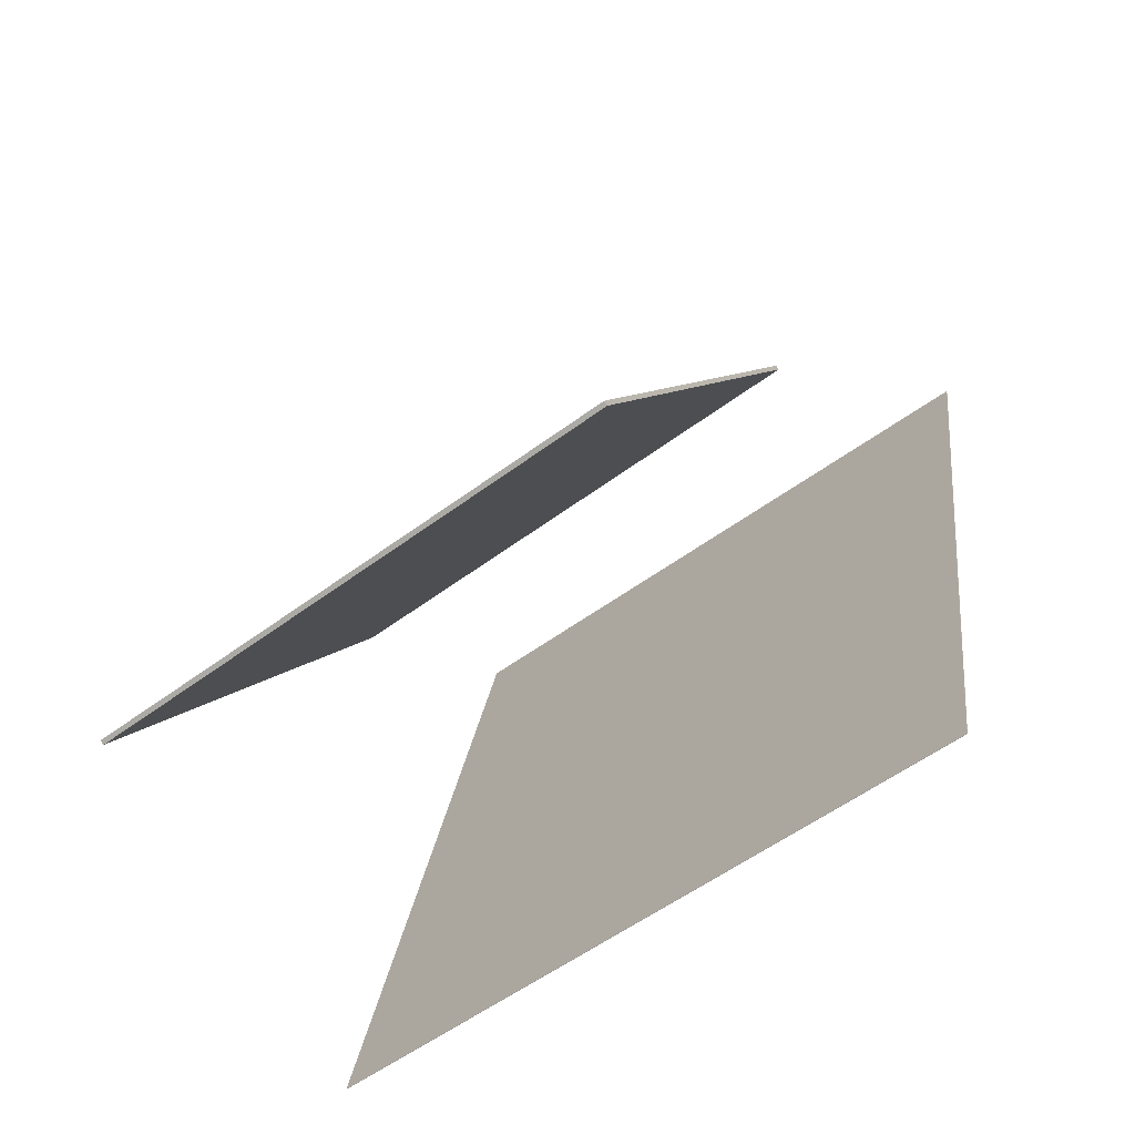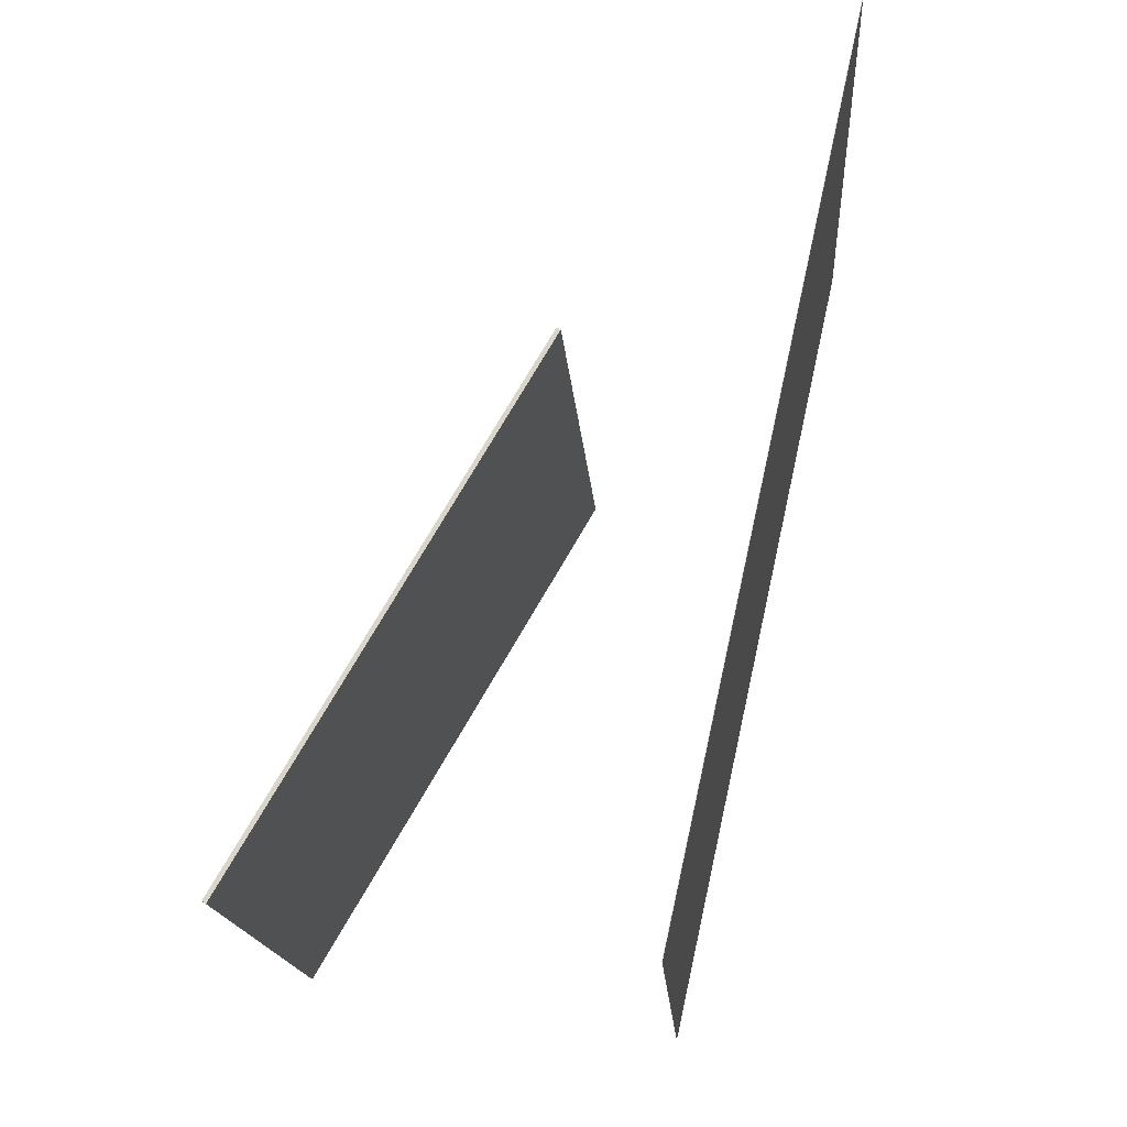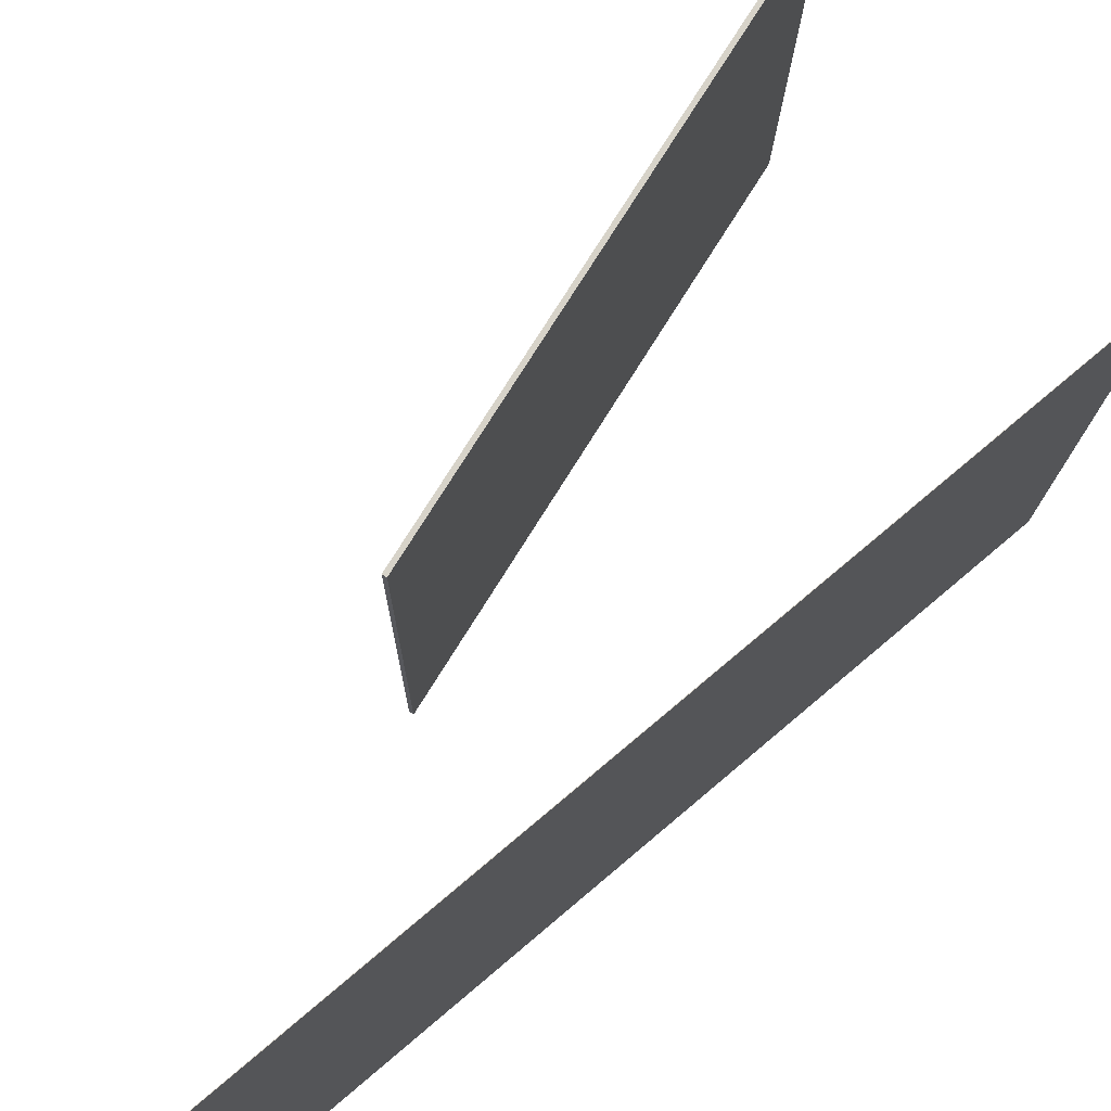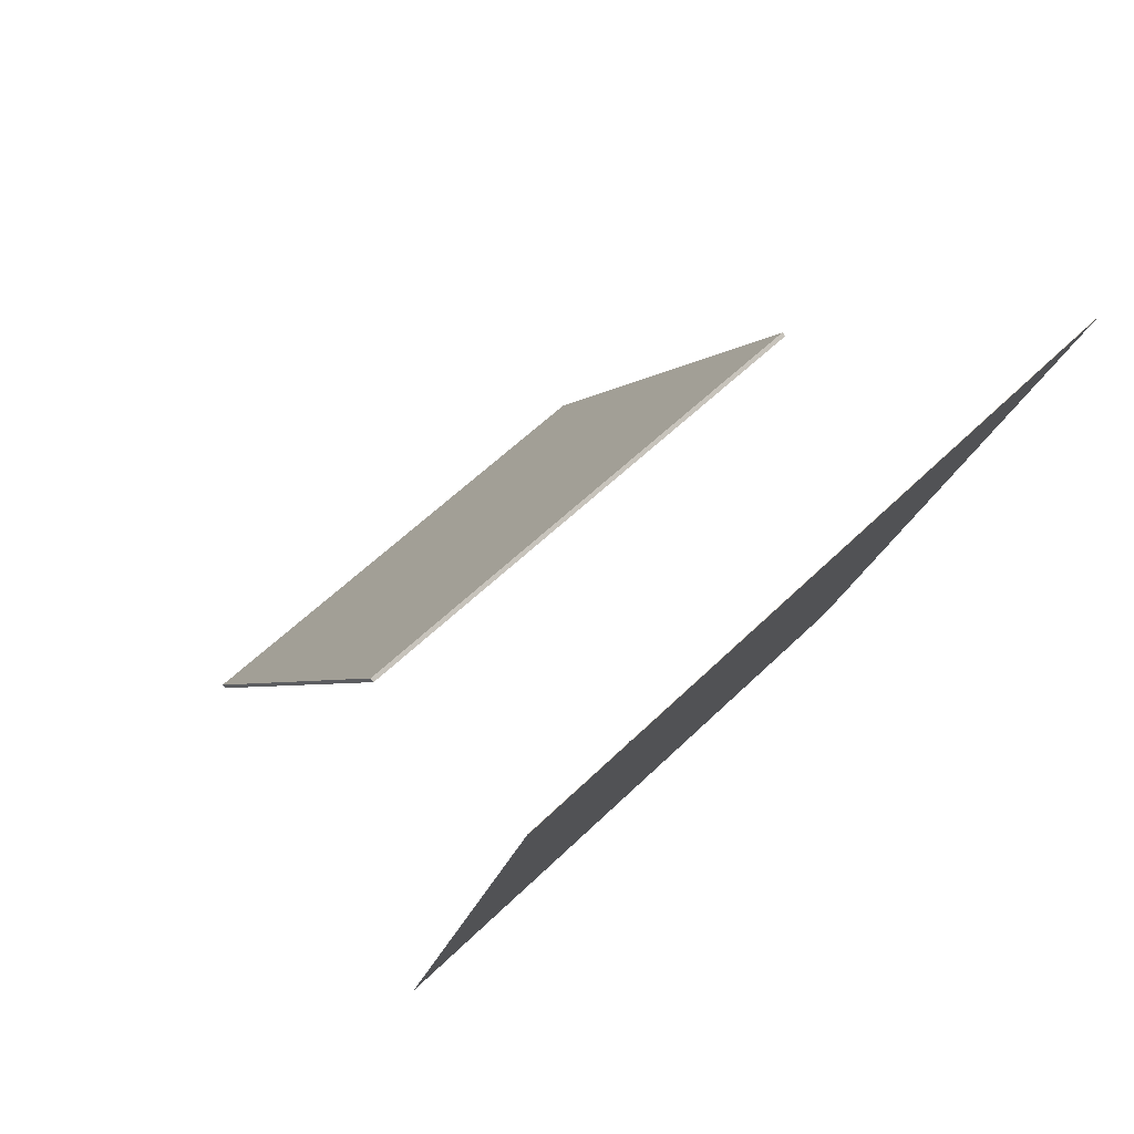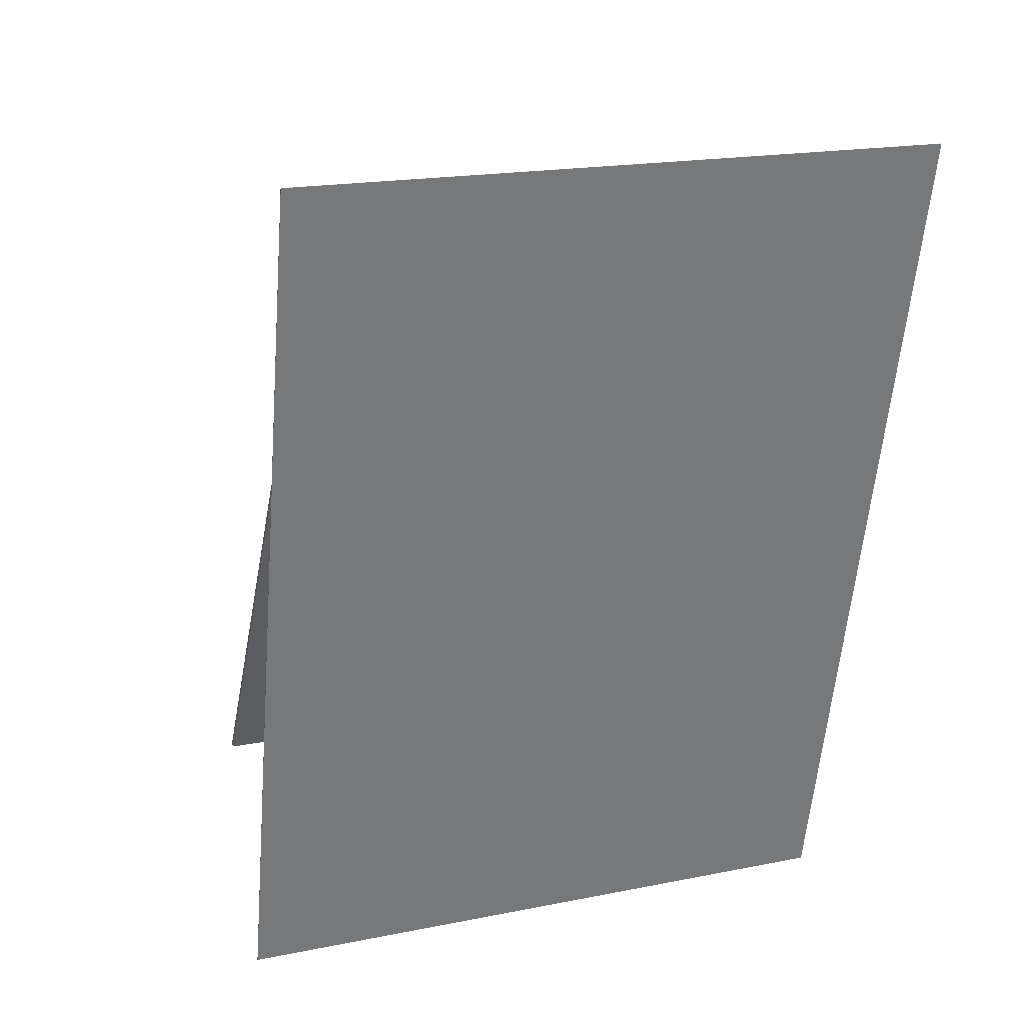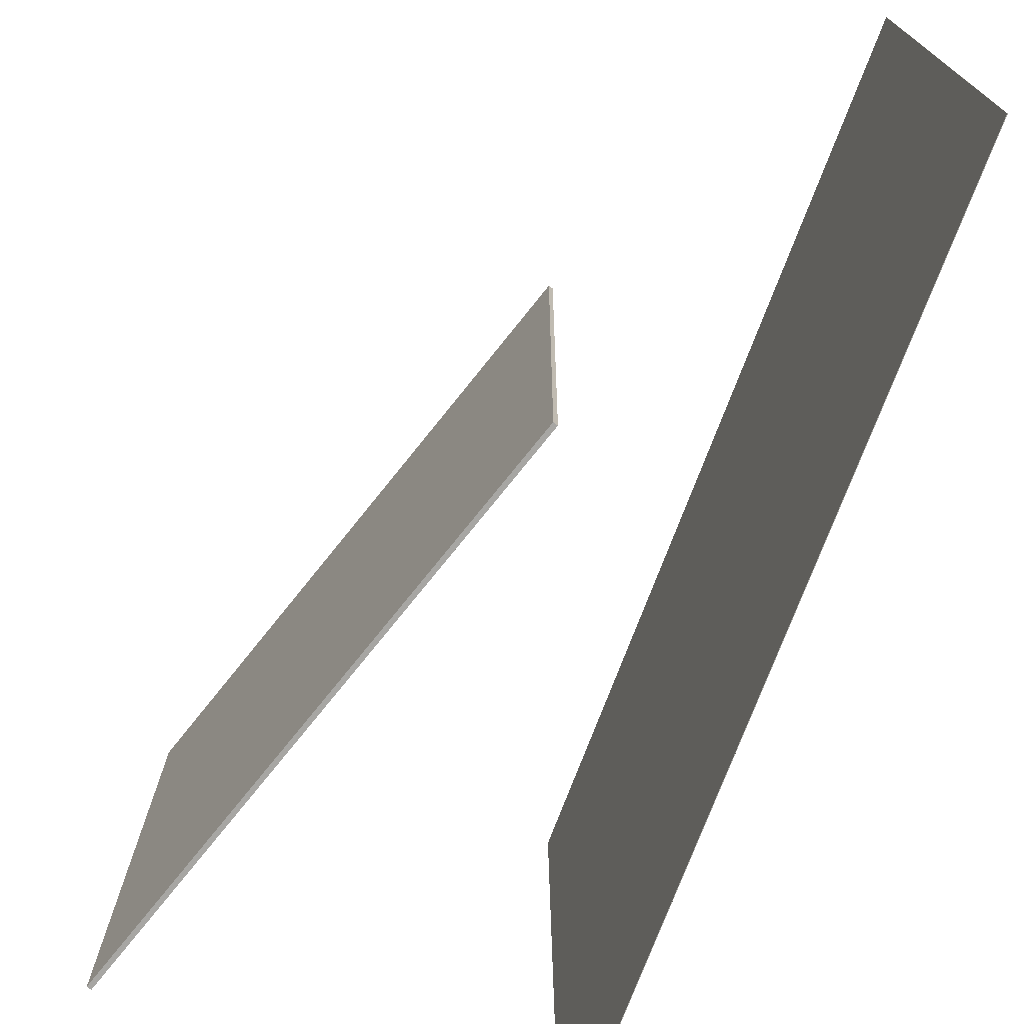
<metadata>
{"format":"obj","ext":"obj","renderer":"f3d","projection":"perspective","resolution":1024,"background":"white","views":[{"elev":-57.4,"azim":127.0,"up":"+Y"},{"elev":-16.2,"azim":-176.3,"up":"+Y"},{"elev":76.4,"azim":-117.7,"up":"+Z"},{"elev":63.9,"azim":-134.0,"up":"+Y"},{"elev":20.0,"azim":-110.7,"up":"+Y"},{"elev":-73.6,"azim":171.8,"up":"+Z"}]}
</metadata>
<code>
v -0.04235 -0.3256 -0.2824
v -0.04141 -0.3294 0.2924
v -0.04278 -0.3257 -0.2824
v -0.04184 -0.3295 0.2924
v -0.2116 0.441 -0.277
v -0.2107 0.4371 0.2978
v -0.2121 0.4409 -0.277
v -0.2111 0.437 0.2978
f 1.0 7.0 5.0
f 1.0 3.0 7.0
f 1.0 4.0 3.0
f 1.0 2.0 4.0
f 3.0 8.0 7.0
f 3.0 4.0 8.0
f 5.0 7.0 8.0
f 5.0 8.0 6.0
f 1.0 5.0 6.0
f 1.0 6.0 2.0
f 2.0 6.0 8.0
f 2.0 8.0 4.0
v 0.302 -0.272 -0.2186
v 0.2984 -0.2757 0.2488
v 0.03429 0.1853 -0.2171
v 0.03068 0.1816 0.2504
v 0.3055 -0.27 -0.2186
v 0.3019 -0.2737 0.2489
v 0.03775 0.1873 -0.217
v 0.03415 0.1836 0.2505
f 9.0 15.0 13.0
f 9.0 11.0 15.0
f 9.0 12.0 11.0
f 9.0 10.0 12.0
f 11.0 16.0 15.0
f 11.0 12.0 16.0
f 13.0 15.0 16.0
f 13.0 16.0 14.0
f 9.0 13.0 14.0
f 9.0 14.0 10.0
f 10.0 14.0 16.0
f 10.0 16.0 12.0

</code>
